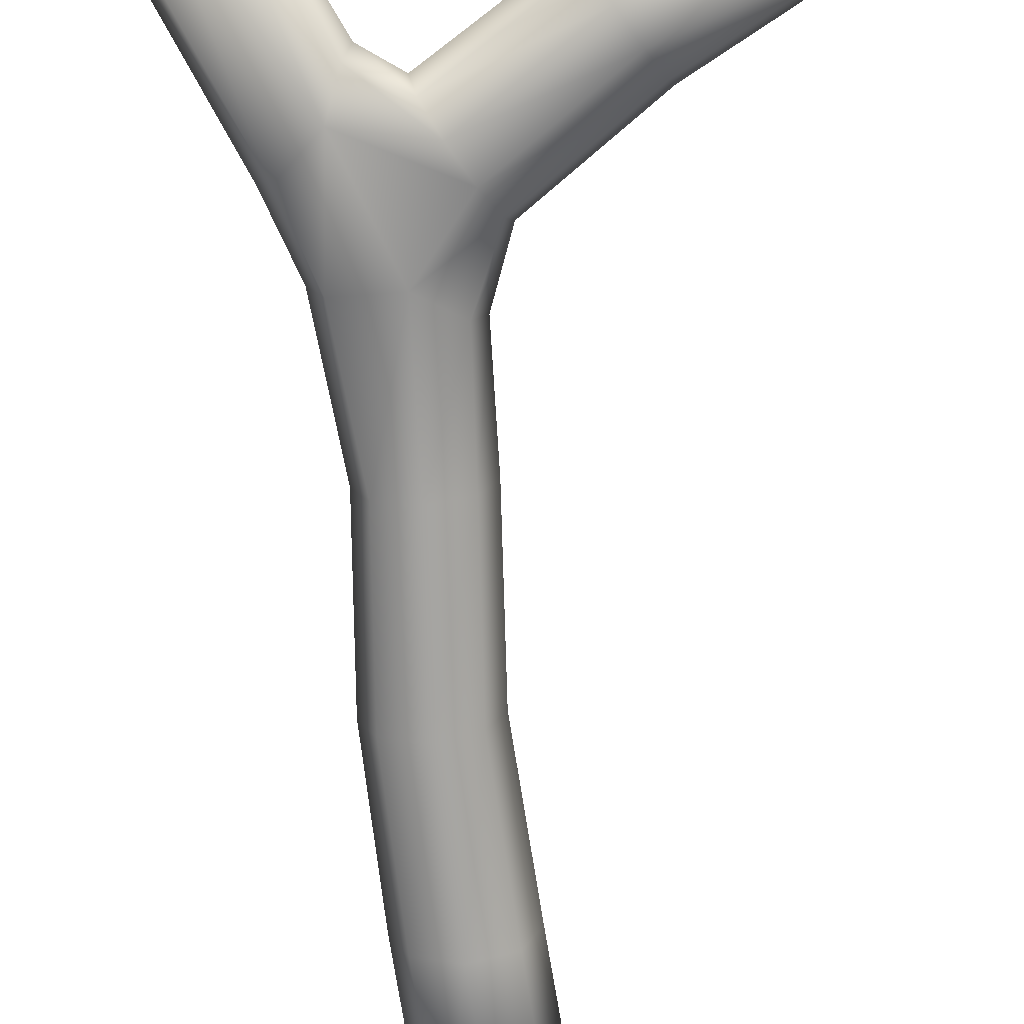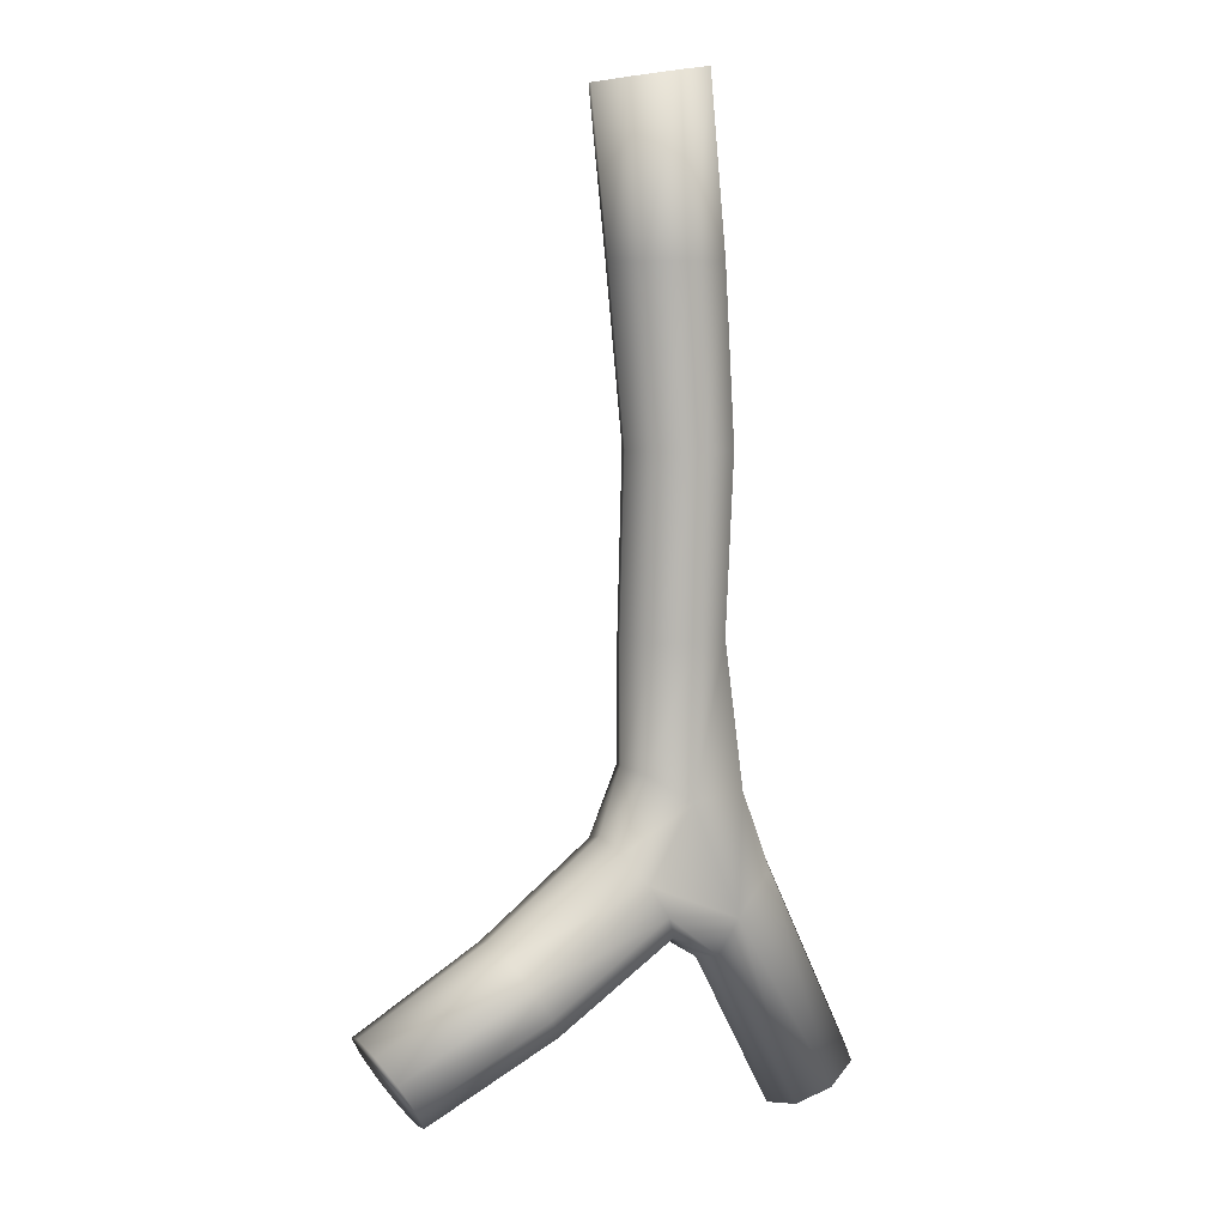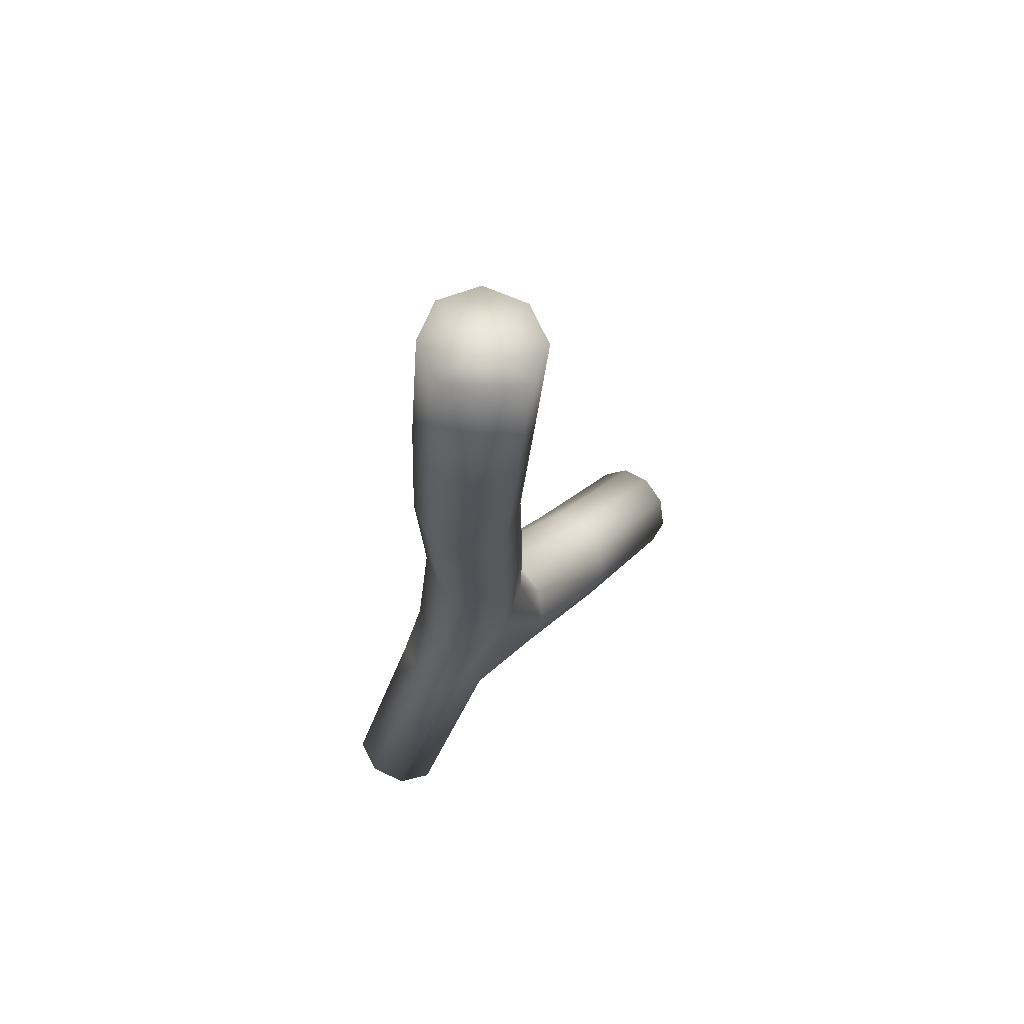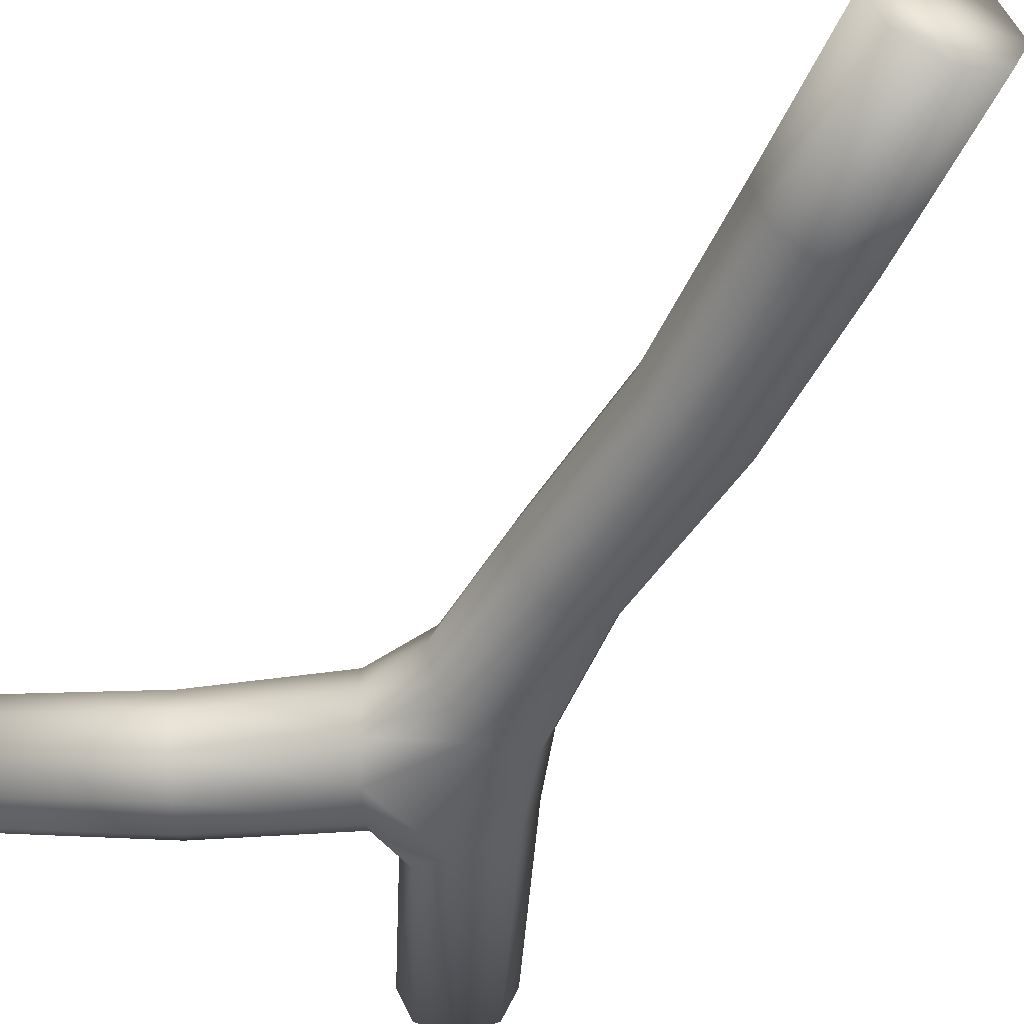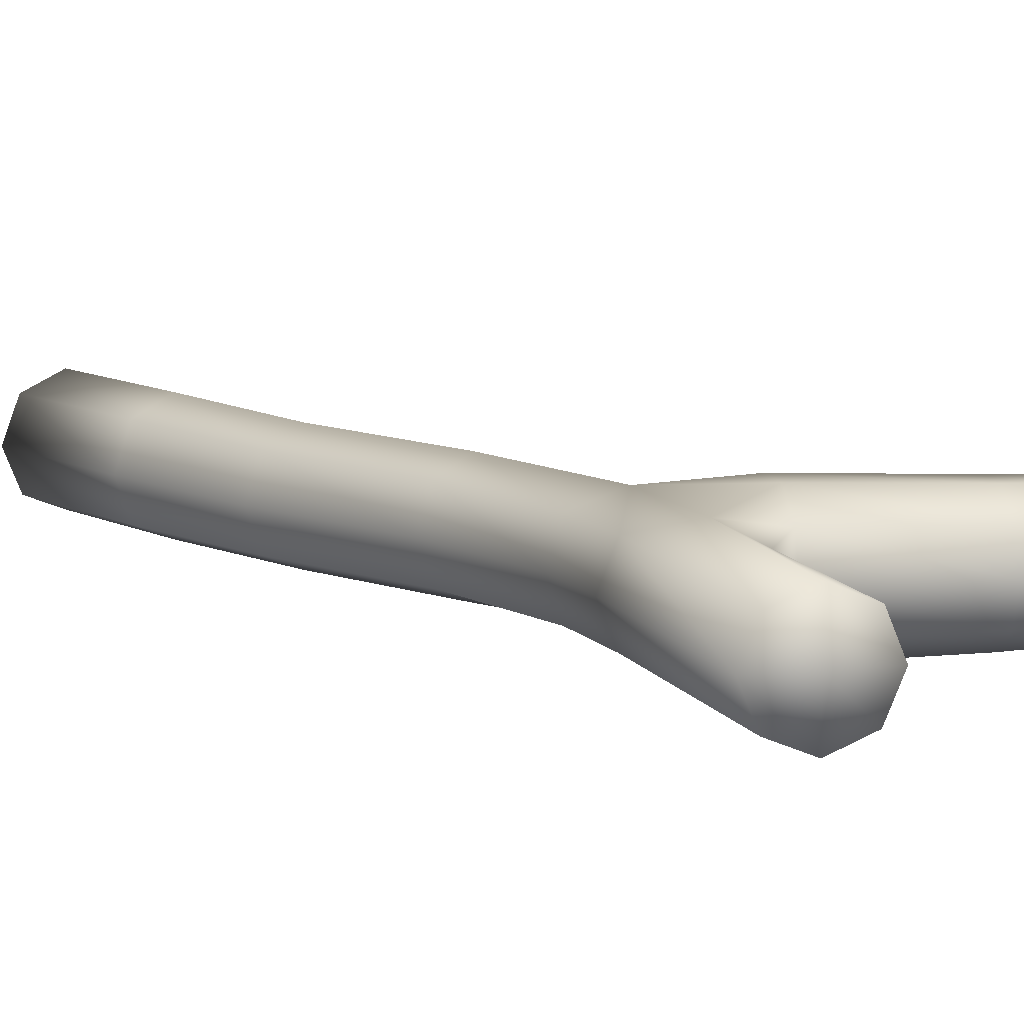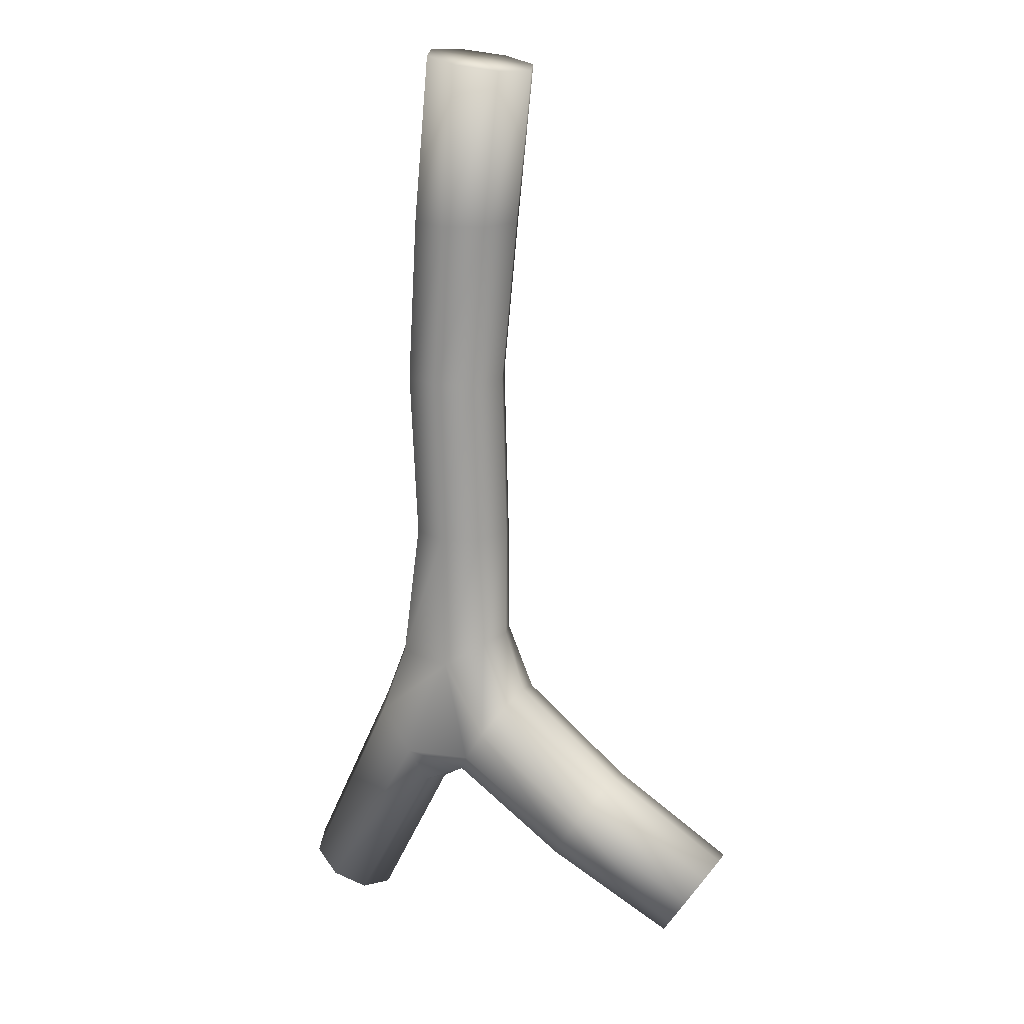
<metadata>
{"format":"obj","ext":"obj","renderer":"f3d","projection":"perspective","resolution":1024,"background":"white","views":[{"elev":-72.3,"azim":-176.7,"up":"+Y"},{"elev":8.2,"azim":-25.6,"up":"+Z"},{"elev":69.4,"azim":133.8,"up":"+Z"},{"elev":-49.1,"azim":-29.1,"up":"+Y"},{"elev":10.3,"azim":136.5,"up":"+Y"},{"elev":18.1,"azim":-154.3,"up":"+Z"}]}
</metadata>
<code>
o Branch_01.LOD1_Cube.019
v 1.019 -0.007551 -1.017
v 1.019 0.01379 -1.017
v 1.012 -0.008625 -0.875
v 1.012 0.01486 -0.875
v 0.9906 -0.006266 -1.01
v 0.9906 0.0125 -1.01
v 0.9883 -0.008625 -0.875
v 0.9883 0.01486 -0.875
v 1 -0.01349 -0.875
v 1 0.01972 -0.875
v 1.002 -0.01079 -1.018
v 1.002 0.01702 -1.018
v 1.023 0.003118 -1.017
v 1.017 0.003118 -0.875
v 0.9834 0.003118 -0.875
v 0.987 0.003118 -1.009
v 1.01 0.003118 -1.065
v 1.054 -0.007079 -1.098
v 1.054 0.01332 -1.098
v 1.037 -0.007079 -1.108
v 1.037 0.01332 -1.108
v 1.046 -0.0113 -1.103
v 1.046 0.01754 -1.103
v 1.058 0.003118 -1.096
v 1.033 0.003118 -1.11
v 1.046 0.003118 -1.103
v 1.031 0.003118 -1.038
v 1.027 -0.007551 -1.039
v 1.027 0.01379 -1.039
v 1.012 -0.006266 -1.062
v 1.016 -0.01079 -1.051
v 1.016 0.01702 -1.051
v 1.012 0.0125 -1.062
v 1.013 -0.007679 -0.9745
v 1.013 0.01392 -0.9745
v 0.9913 -0.007679 -0.9745
v 0.9913 0.01392 -0.9745
v 1.002 0.01839 -0.9745
v 1.002 -0.01215 -0.9745
v 0.9868 0.003118 -0.9745
v 1.017 0.003118 -0.9745
v 0.9826 -0.007406 -1.03
v 0.9826 0.01364 -1.03
v 0.9874 -0.01391 -1.038
v 0.9874 0.02015 -1.038
v 0.9808 0.003118 -1.028
v 0.9999 0.003118 -1.058
v 0.998 -0.007406 -1.055
v 0.9933 -0.01391 -1.047
v 0.9933 0.02015 -1.047
v 0.998 0.01364 -1.055
v 0.9131 -0.00588 -1.077
v 0.9131 0.01212 -1.077
v 0.9172 -0.01144 -1.083
v 0.9172 0.01768 -1.083
v 0.9116 0.003118 -1.074
v 0.9279 0.003118 -1.1
v 0.9263 -0.00588 -1.098
v 0.9222 -0.01144 -1.091
v 0.9222 0.01768 -1.091
v 0.9263 0.01212 -1.098
v 0.9481 0.003118 -1.053
v 0.9498 -0.006713 -1.055
v 0.9659 0.003118 -1.081
v 0.9642 0.01295 -1.078
v 0.9498 0.01295 -1.055
v 0.9597 0.01903 -1.071
v 0.9542 0.01903 -1.063
v 0.9542 -0.01279 -1.063
v 0.9642 -0.006713 -1.078
v 0.9597 -0.01279 -1.071
v 1.015 0.01422 -0.9243
v 0.9928 -0.007978 -0.9243
v 1.02 0.003118 -0.9243
v 1.015 -0.007978 -0.9243
v 0.9928 0.01422 -0.9243
v 1.004 0.01881 -0.9243
v 1.004 -0.01257 -0.9243
v 0.9882 0.003118 -0.9243
v 1.007 -0.008761 -0.8256
v 1.007 0.015 -0.8256
v 0.9834 -0.008761 -0.8291
v 0.9834 0.015 -0.8291
v 0.9952 -0.01368 -0.8274
v 0.9952 0.01992 -0.8274
v 1.012 0.003118 -0.8249
v 0.9786 0.003118 -0.8299
v 0.9952 0.003118 -0.8274
f 74 72 4 14
f 4 10 85 81
f 40 37 6 16
f 27 28 18 24
f 39 36 5 11
f 38 35 2 12
f 37 38 12 6
f 34 39 11 1
f 32 29 19 23
f 9 3 80 84
f 15 7 82 87
f 33 32 23 21
f 31 30 20 22
f 36 40 16 5
f 14 4 81 86
f 75 74 14 3
f 26 23 19 24
f 25 21 23 26
f 20 25 26 22
f 22 26 24 18
f 30 17 25 20
f 28 31 22 18
f 17 33 21 25
f 29 27 24 19
f 1 11 31 28
f 12 32 50 45
f 31 11 44 49
f 12 2 29 32
f 16 6 43 46
f 13 1 28 27
f 2 13 27 29
f 5 16 46 42
f 1 13 41 34
f 73 79 40 36
f 75 78 39 34
f 76 77 38 37
f 77 72 35 38
f 78 73 36 39
f 79 76 37 40
f 13 2 35 41
f 62 66 53 56
f 65 64 57 61
f 52 56 53 55 60 61 57 58 59 54
f 63 62 56 52
f 11 5 42 44
f 17 30 48 47
f 30 31 49 48
f 32 33 51 50
f 33 17 47 51
f 6 12 45 43
f 68 67 60 55
f 69 63 52 54
f 64 70 58 57
f 71 69 54 59
f 67 65 61 60
f 66 68 55 53
f 70 71 59 58
f 48 49 71 70
f 43 45 68 66
f 50 51 65 67
f 49 44 69 71
f 47 48 70 64
f 44 42 63 69
f 45 50 67 68
f 42 46 62 63
f 51 47 64 65
f 46 43 66 62
f 15 8 76 79
f 9 7 73 78
f 10 4 72 77
f 8 10 77 76
f 3 9 78 75
f 7 15 79 73
f 34 41 74 75
f 41 35 72 74
f 88 85 83 87
f 86 81 85 88
f 80 86 88 84
f 84 88 87 82
f 8 15 87 83
f 10 8 83 85
f 3 14 86 80
f 7 9 84 82

</code>
